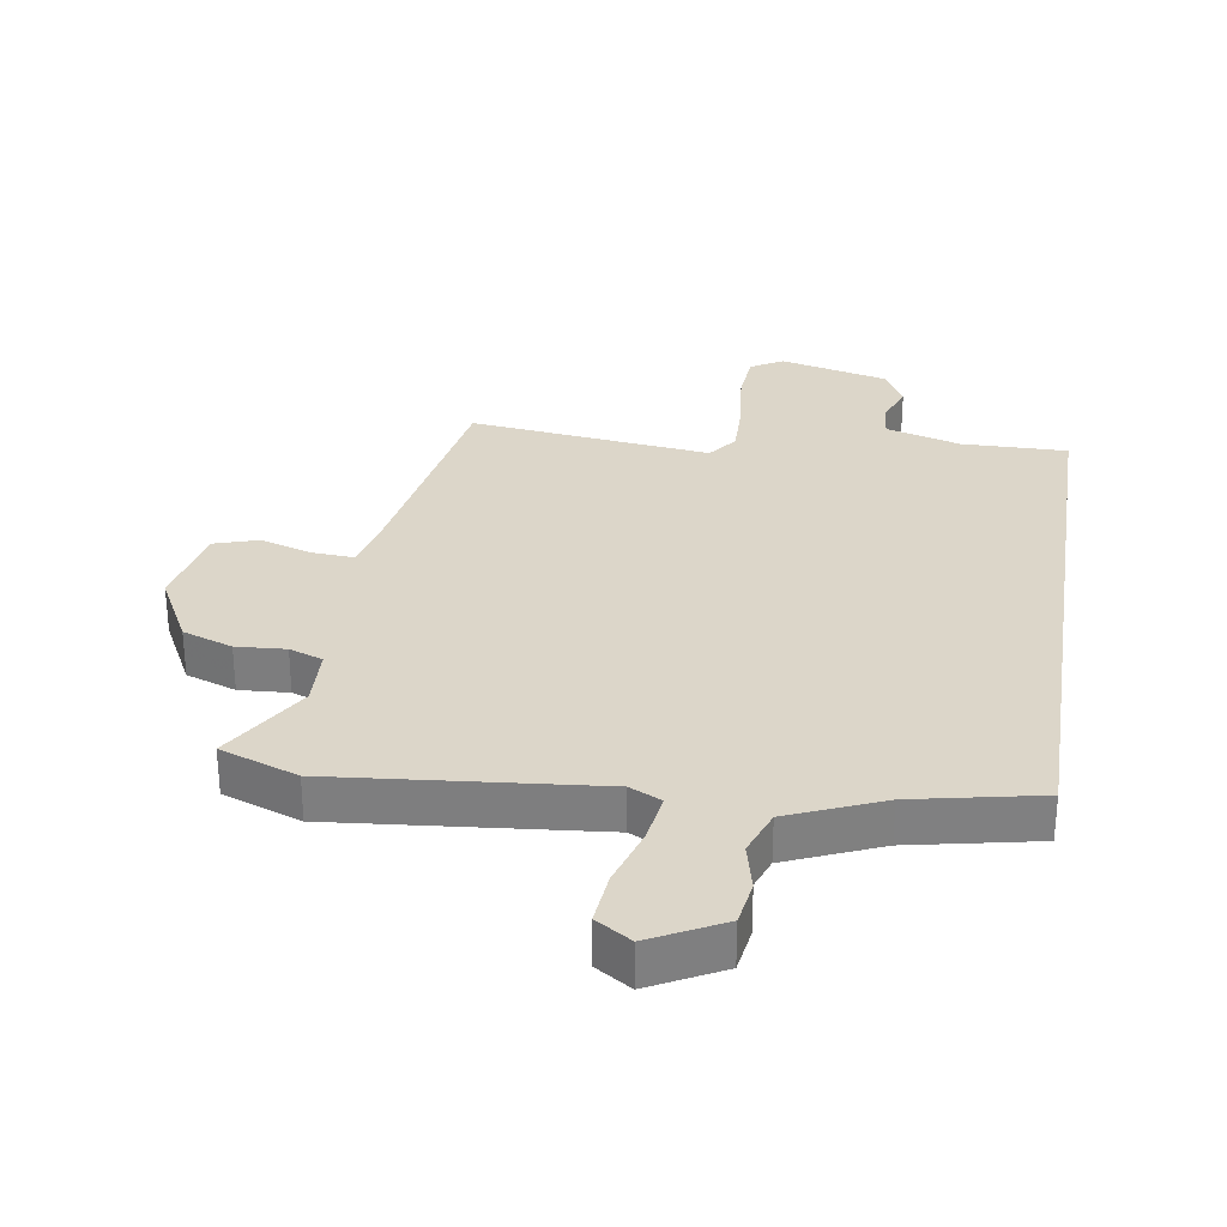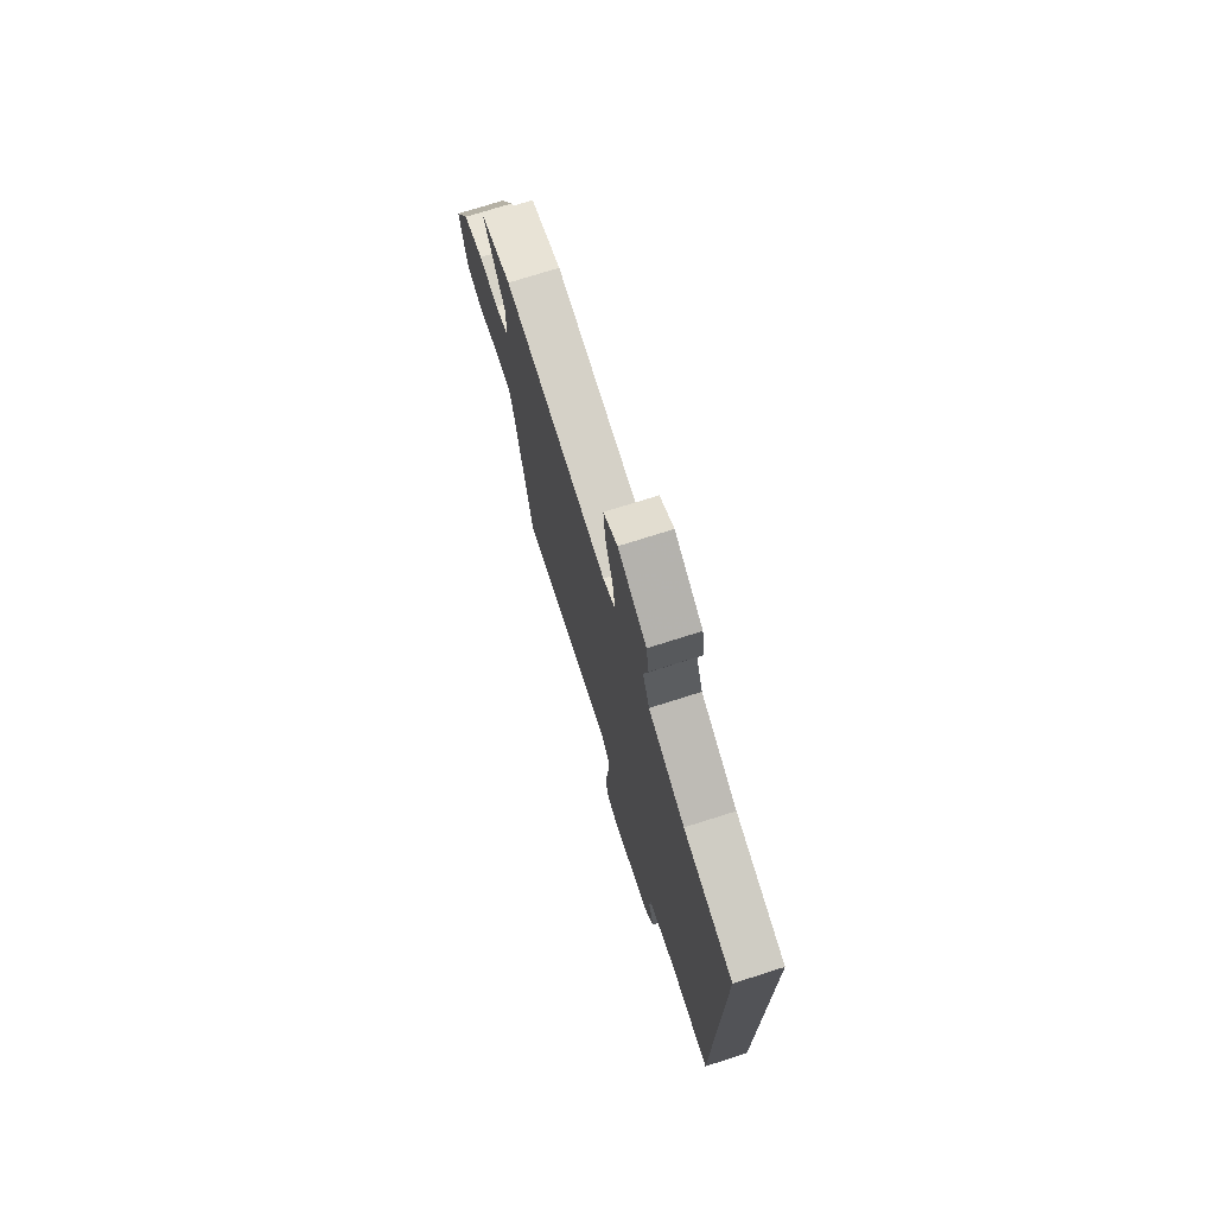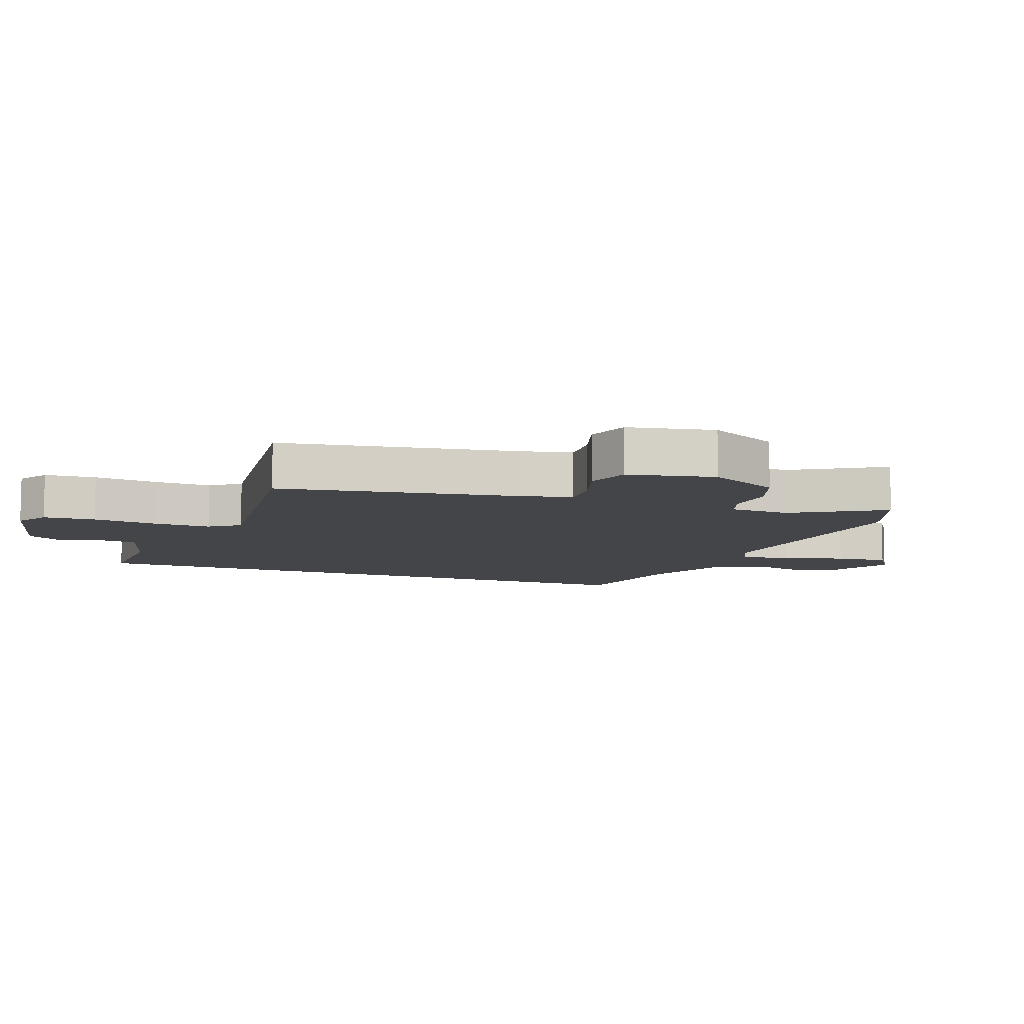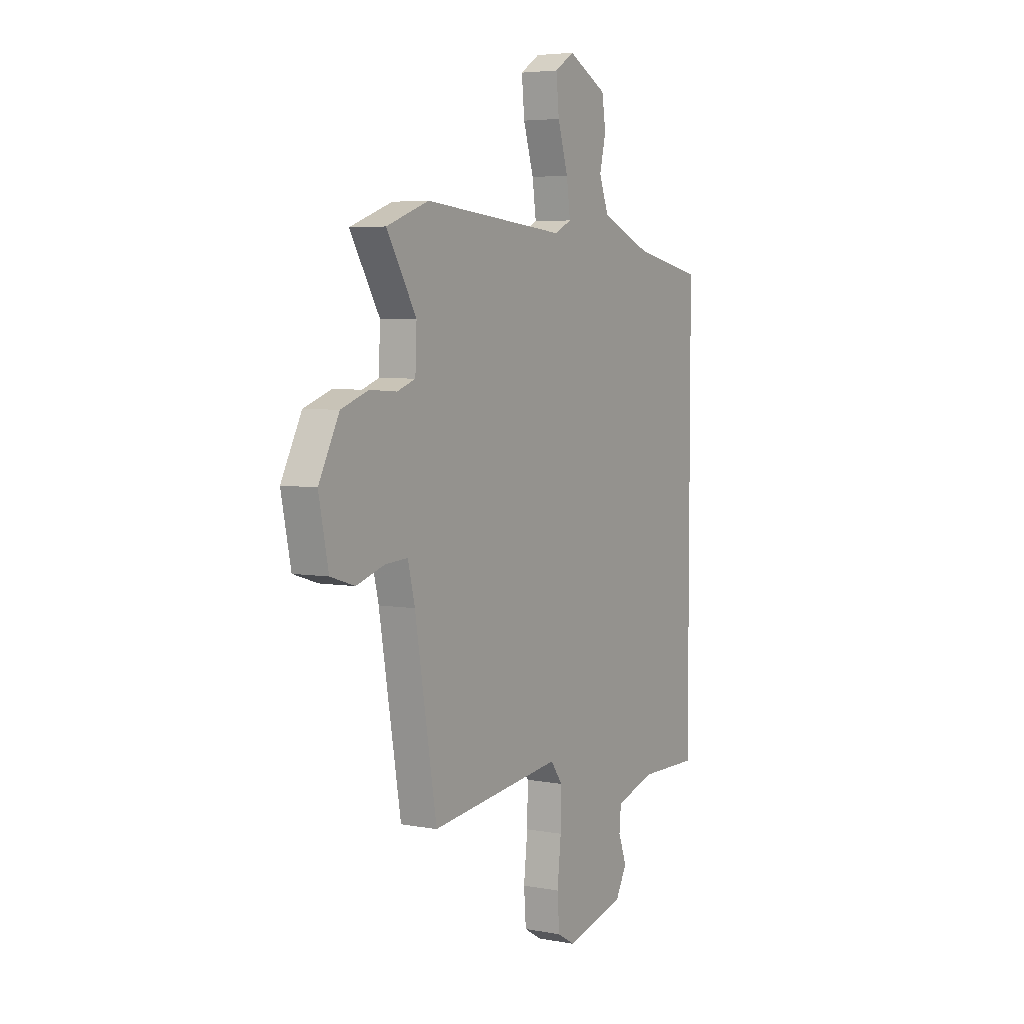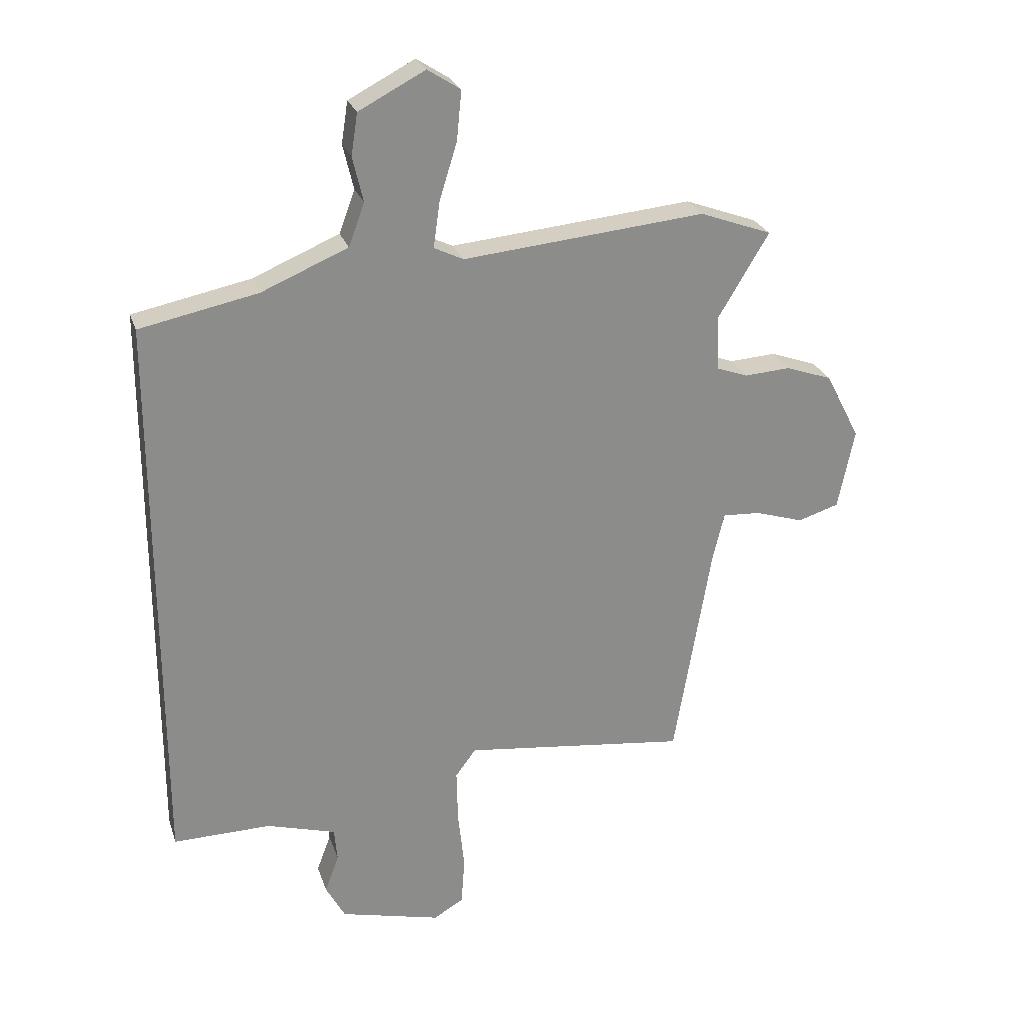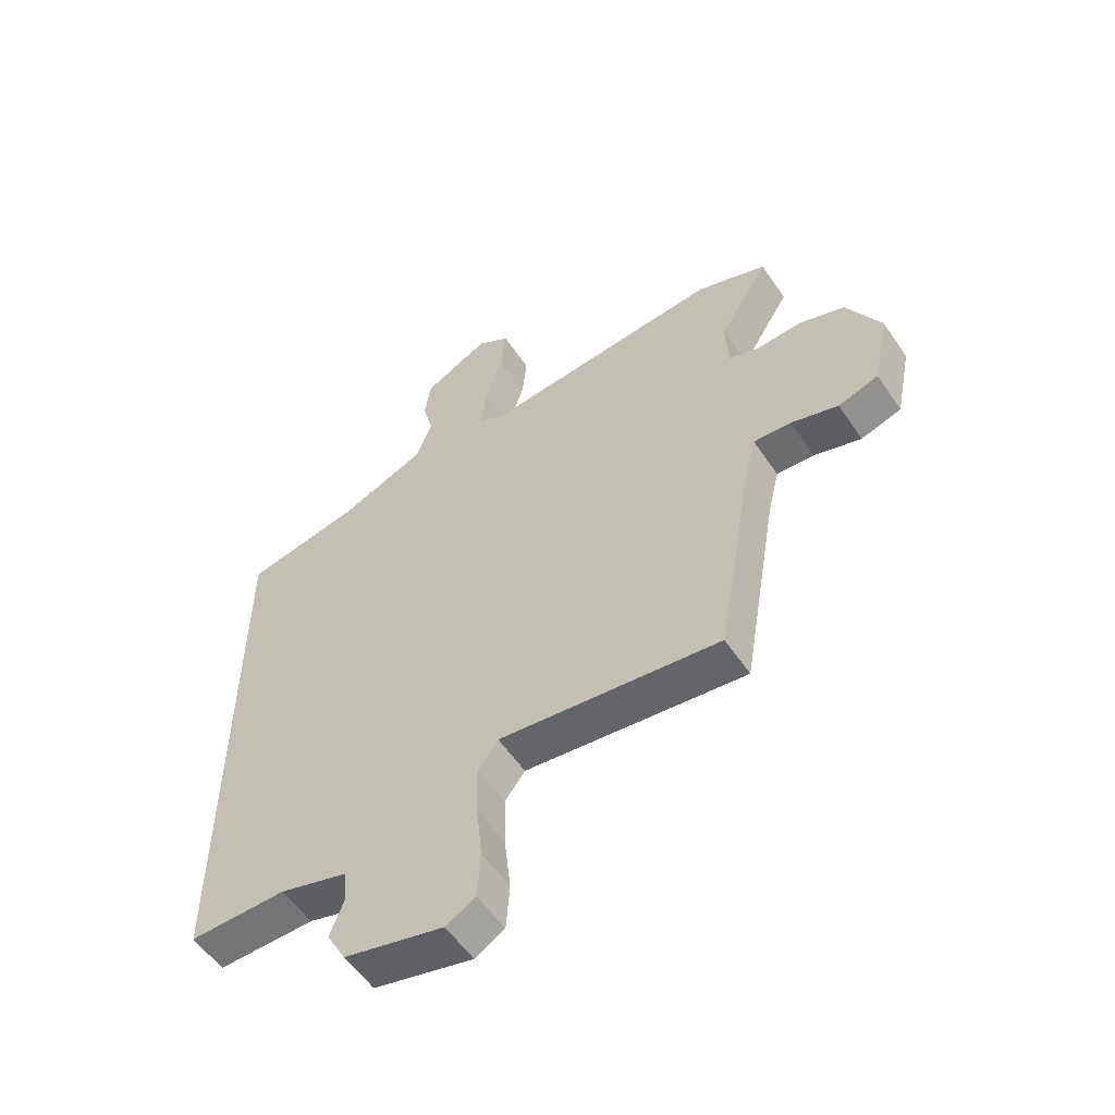
<metadata>
{"format":"obj","ext":"obj","renderer":"f3d","projection":"perspective","resolution":1024,"background":"white","views":[{"elev":30.2,"azim":8.8,"up":"+Y"},{"elev":74.2,"azim":72.4,"up":"+Z"},{"elev":-8.8,"azim":-110.5,"up":"+Y"},{"elev":5.0,"azim":-59.4,"up":"+Z"},{"elev":25.7,"azim":163.6,"up":"+Z"},{"elev":-56.1,"azim":-146.3,"up":"+Z"}]}
</metadata>
<code>
v 0.5 0.07 -0.552
v 0.333 0.07 -0.55
v 0.215 0.07 -0.585
v 0.21 0.07 -0.642
v 0.234 0.07 -0.707
v 0.201 0.07 -0.768
v 0.029 0.07 -0.811
v -0.022 0.07 -0.781
v -0.028 0.07 -0.699
v -0.017 0.07 -0.597
v -0.015 0.07 -0.506
v -0.05 0.07 -0.459
v -0.433 0.07 -0.506
v -0.496 0.07 -0.133
v -0.516 0.07 -0.05
v -0.581 0.07 -0.054
v -0.663 0.07 -0.08
v -0.733 0.07 -0.058
v -0.761 0.07 0.079
v -0.702 0.07 0.193
v -0.623 0.07 0.221
v -0.545 0.07 0.216
v -0.492 0.07 0.235
v -0.488 0.07 0.33
v -0.574 0.07 0.473
v -0.451 0.07 0.518
v -0.038 0.07 0.479
v 0.012 0.07 0.503
v 0.001 0.07 0.581
v -0.029 0.07 0.678
v -0.037 0.07 0.761
v 0.019 0.07 0.797
v 0.132 0.07 0.738
v 0.143 0.07 0.667
v 0.125 0.07 0.591
v 0.152 0.07 0.518
v 0.299 0.07 0.456
v 0.5 0.07 0.415
v 0.5 0 -0.552
v 0.333 0 -0.55
v 0.215 0 -0.585
v 0.21 0 -0.642
v 0.234 0 -0.707
v 0.201 0 -0.768
v 0.029 0 -0.811
v -0.022 0 -0.781
v -0.028 0 -0.699
v -0.017 0 -0.597
v -0.015 0 -0.506
v -0.05 0 -0.459
v -0.433 0 -0.506
v -0.496 0 -0.133
v -0.516 0 -0.05
v -0.581 0 -0.054
v -0.663 0 -0.08
v -0.733 0 -0.058
v -0.761 0 0.079
v -0.702 0 0.193
v -0.623 0 0.221
v -0.545 0 0.216
v -0.492 0 0.235
v -0.488 0 0.33
v -0.574 0 0.473
v -0.451 0 0.518
v -0.038 0 0.479
v 0.012 0 0.503
v 0.001 0 0.581
v -0.029 0 0.678
v -0.037 0 0.761
v 0.019 0 0.797
v 0.132 0 0.738
v 0.143 0 0.667
v 0.125 0 0.591
v 0.152 0 0.518
v 0.299 0 0.456
v 0.5 0 0.415
f 37 38 1 2
f 36 37 2 3
f 35 36 3 4
f 33 34 35
f 32 33 35
f 31 32 35
f 30 31 35
f 29 30 35
f 28 29 35 4
f 27 28 4
f 26 27 4
f 25 26 4
f 24 25 4
f 4 5 6
f 24 4 6
f 23 24 6
f 22 23 6
f 20 21 22
f 19 20 22
f 18 19 22
f 17 18 22
f 16 17 22
f 15 16 22
f 14 15 22
f 12 13 14 22
f 11 12 22 6
f 10 11 6 7
f 7 8 9 10
f 40 39 76 75
f 41 40 75 74
f 42 41 74 73
f 73 72 71
f 73 71 70
f 73 70 69
f 73 69 68
f 73 68 67
f 42 73 67 66
f 42 66 65
f 42 65 64
f 42 64 63
f 42 63 62
f 44 43 42
f 44 42 62
f 44 62 61
f 44 61 60
f 60 59 58
f 60 58 57
f 60 57 56
f 60 56 55
f 60 55 54
f 60 54 53
f 60 53 52
f 60 52 51 50
f 44 60 50 49
f 45 44 49 48
f 48 47 46 45
f 1 39 40 2
f 2 40 41 3
f 3 41 42 4
f 4 42 43 5
f 5 43 44 6
f 6 44 45 7
f 7 45 46 8
f 8 46 47 9
f 9 47 48 10
f 10 48 49 11
f 11 49 50 12
f 12 50 51 13
f 13 51 52 14
f 14 52 53 15
f 15 53 54 16
f 16 54 55 17
f 17 55 56 18
f 18 56 57 19
f 19 57 58 20
f 20 58 59 21
f 21 59 60 22
f 22 60 61 23
f 23 61 62 24
f 24 62 63 25
f 25 63 64 26
f 26 64 65 27
f 27 65 66 28
f 28 66 67 29
f 29 67 68 30
f 30 68 69 31
f 31 69 70 32
f 32 70 71 33
f 33 71 72 34
f 34 72 73 35
f 35 73 74 36
f 36 74 75 37
f 37 75 76 38
f 38 76 39 1

</code>
